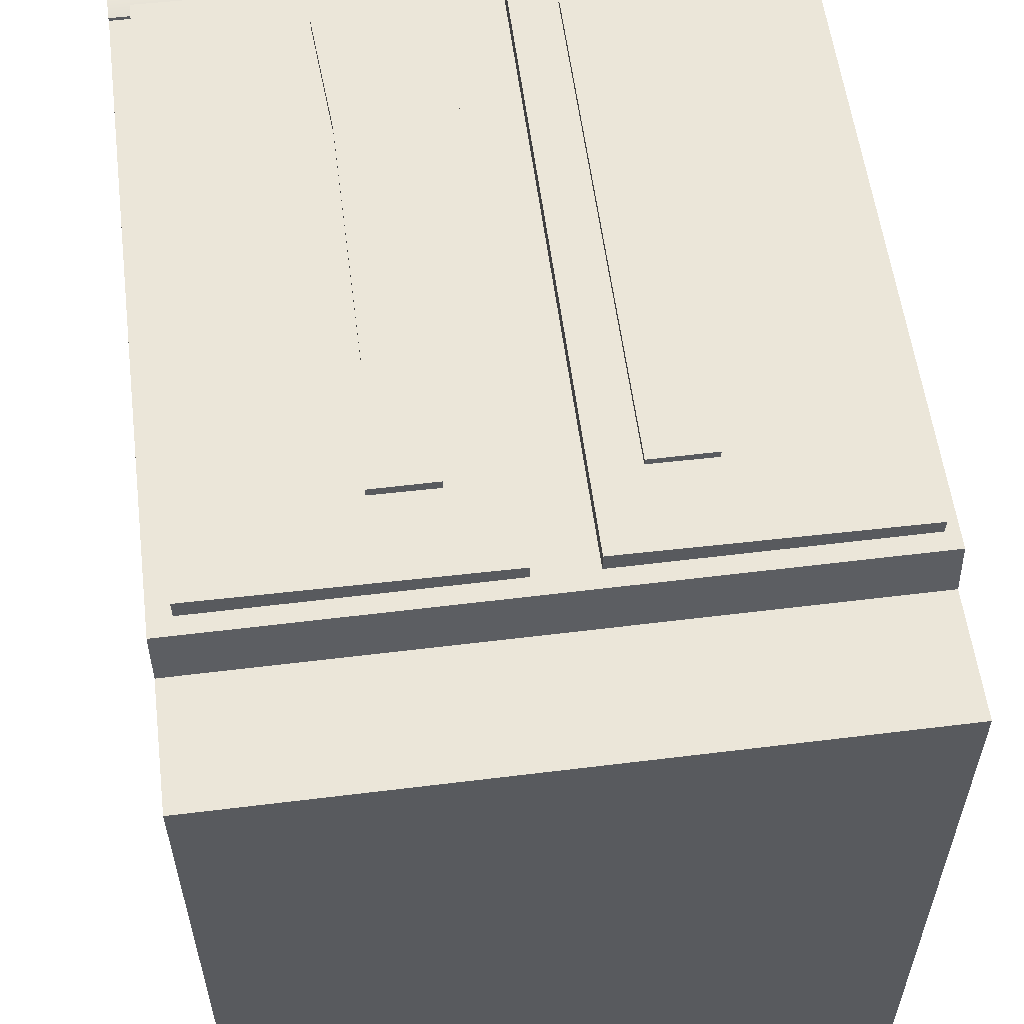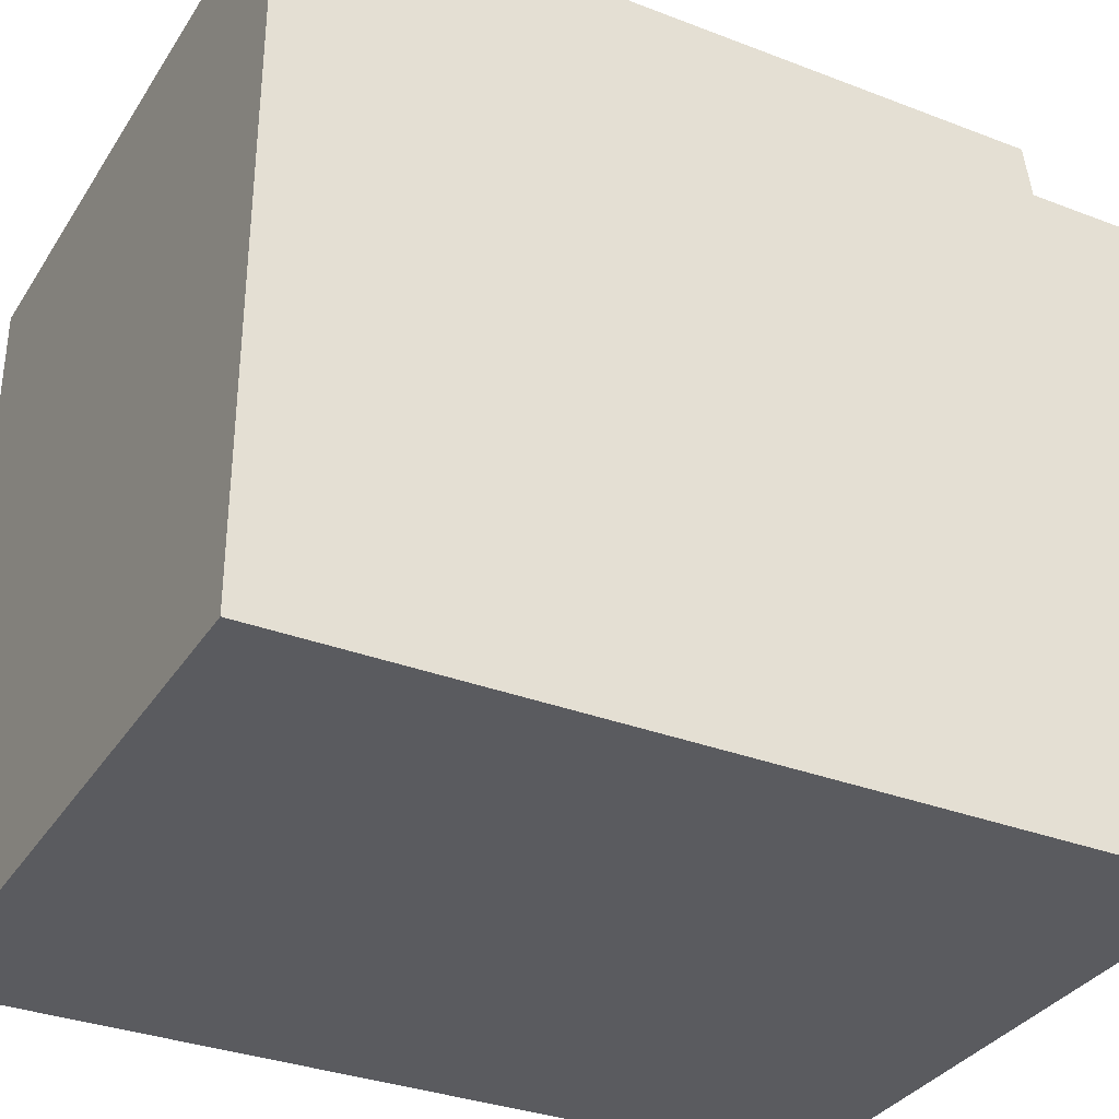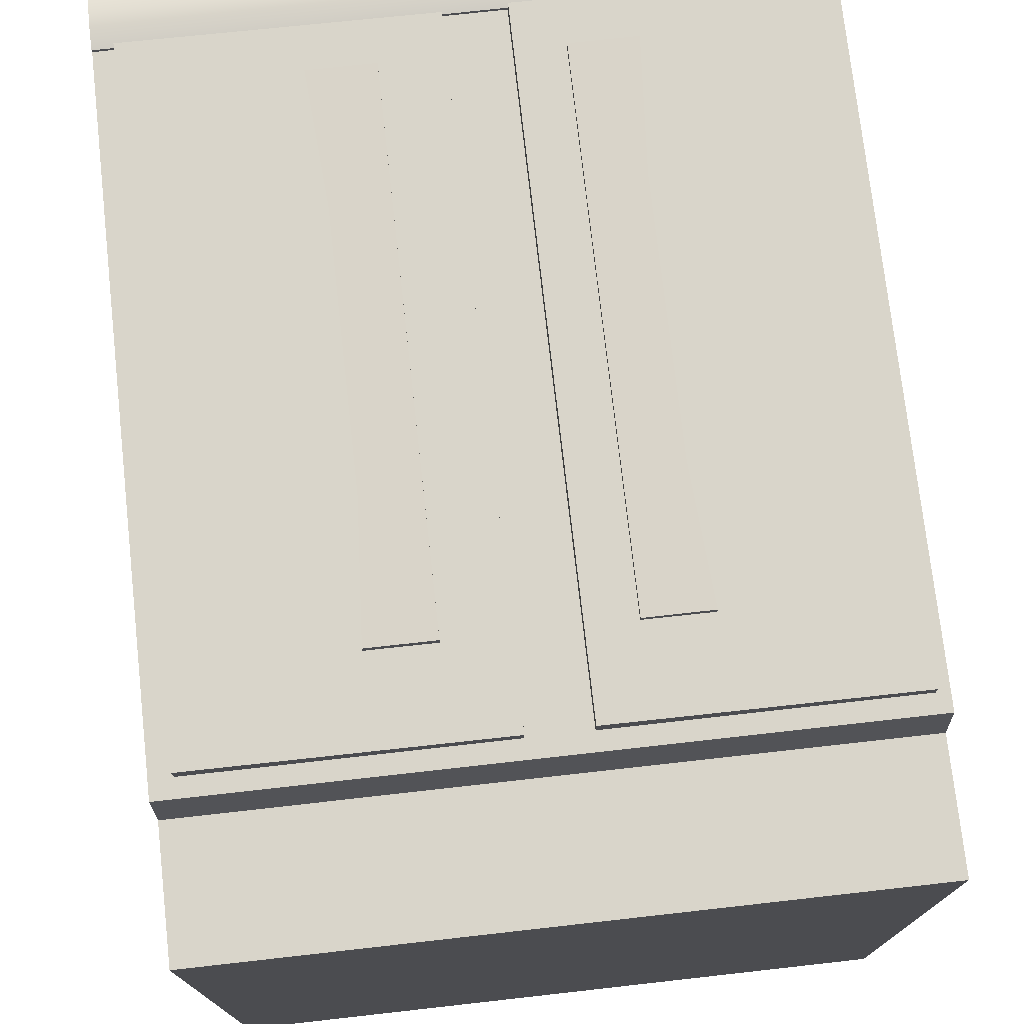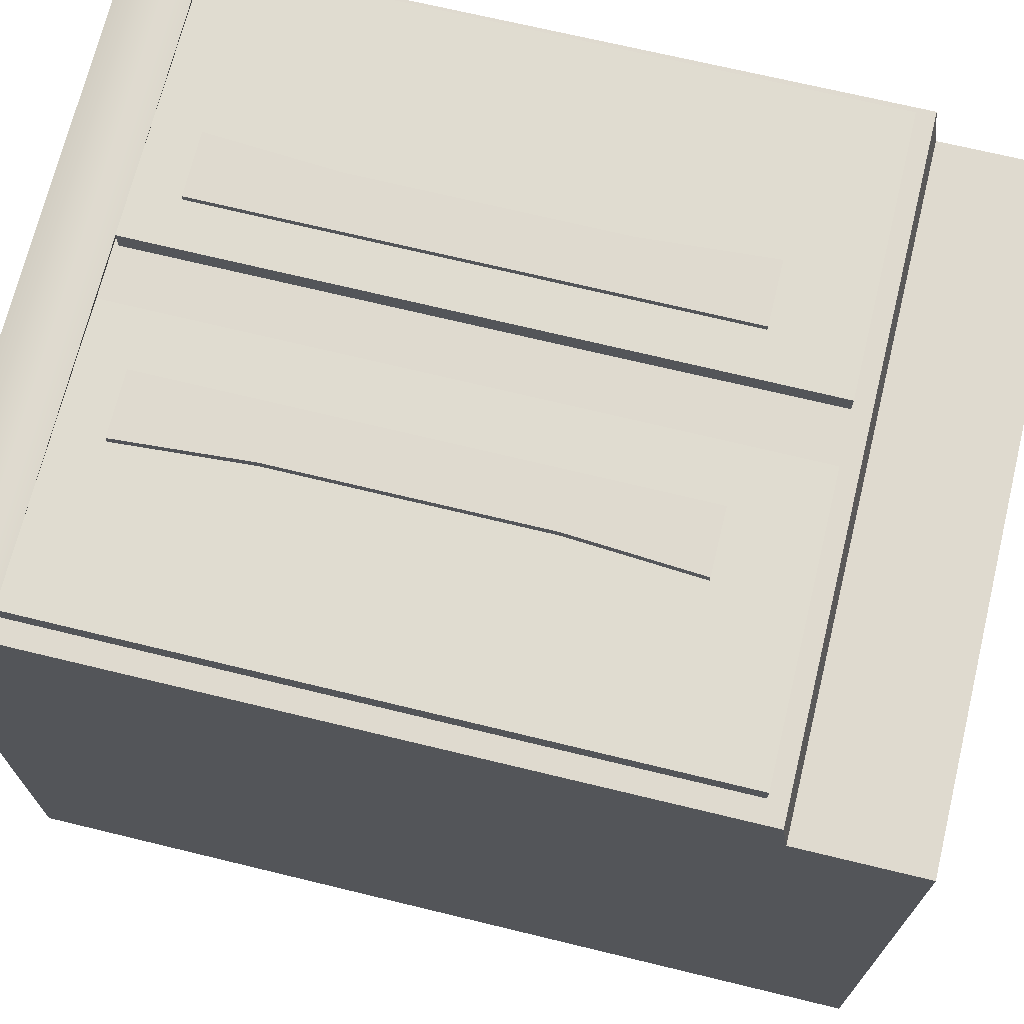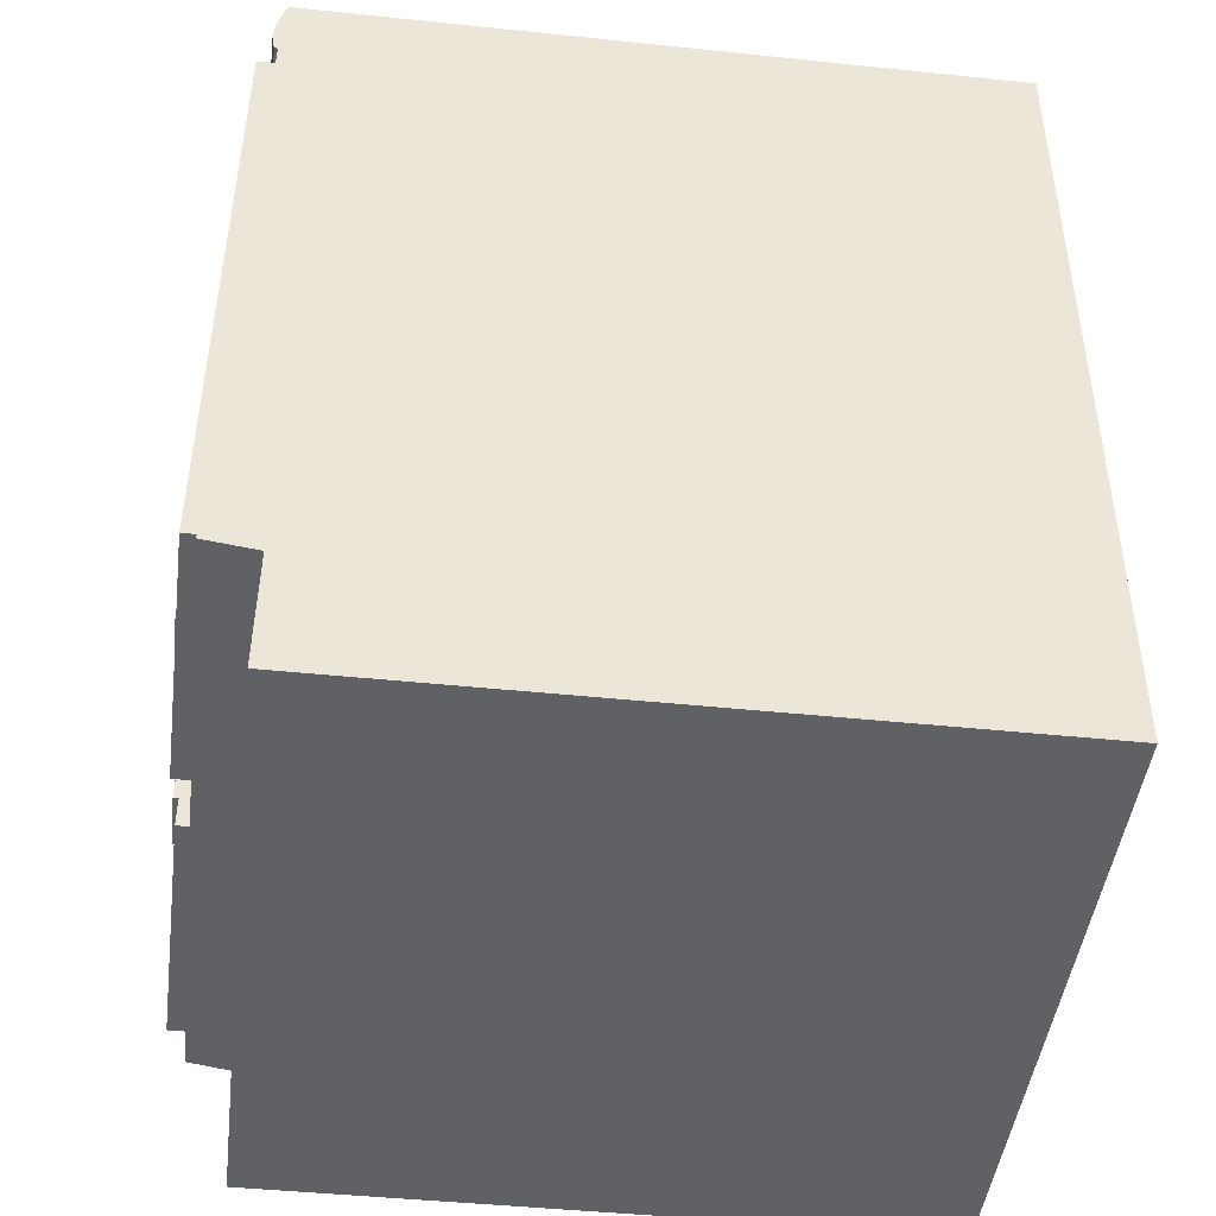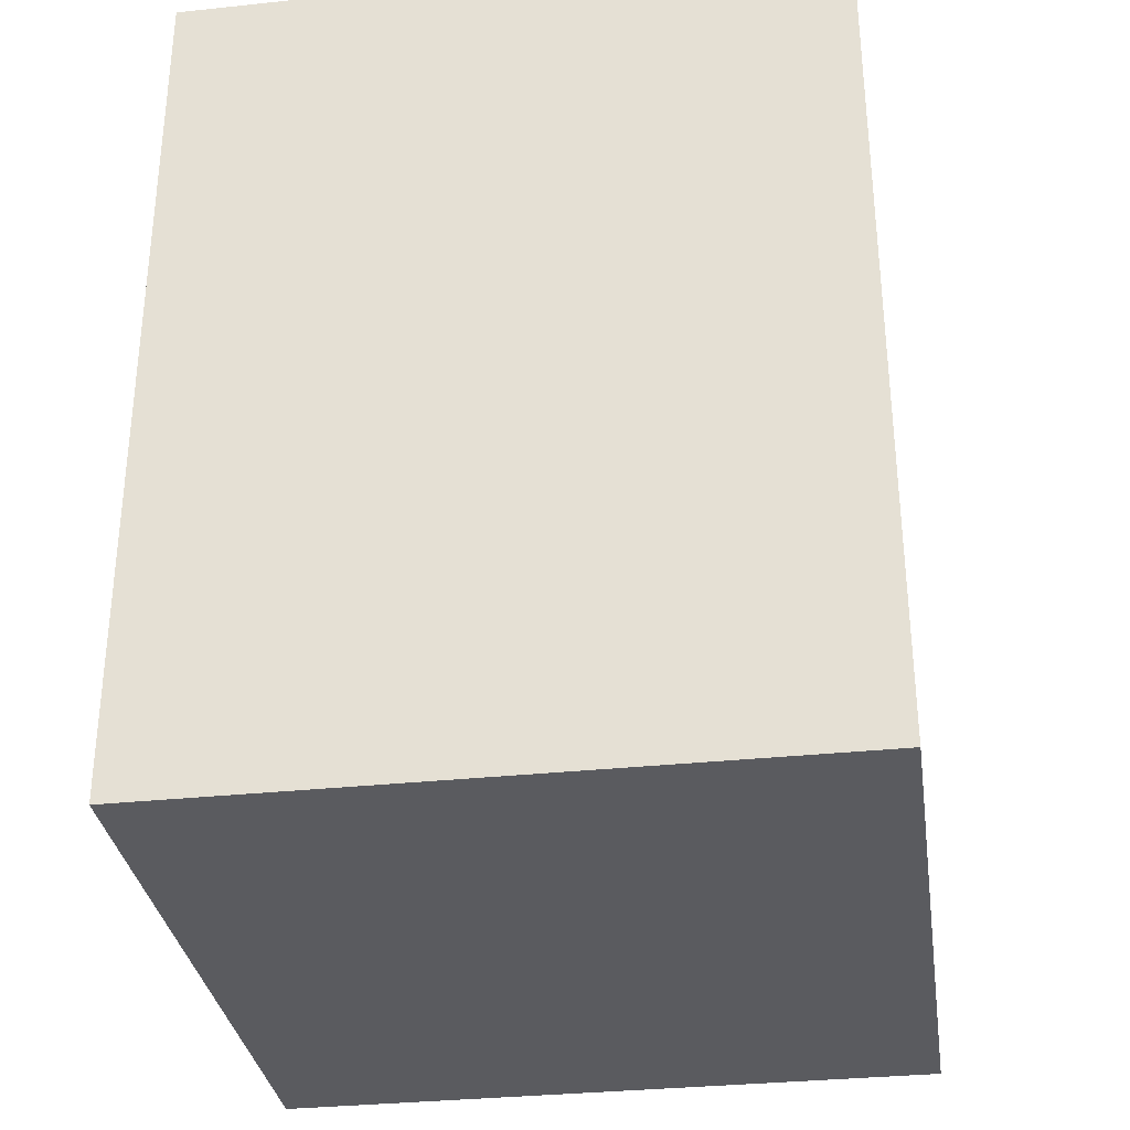
<metadata>
{"format":"obj","ext":"obj","renderer":"f3d","projection":"perspective","resolution":1024,"background":"white","views":[{"elev":57.5,"azim":-7.3,"up":"+Z"},{"elev":-33.7,"azim":-118.0,"up":"+Z"},{"elev":74.9,"azim":-6.4,"up":"+Z"},{"elev":70.6,"azim":-76.3,"up":"+Z"},{"elev":-45.7,"azim":83.2,"up":"+Y"},{"elev":-32.9,"azim":-171.7,"up":"+Y"}]}
</metadata>
<code>
g default
v -1.419 0.005287 -1.579
v 1.414 0.005287 -1.579
v 1.414 3.43 -1.603
v -1.419 3.43 -1.603
v -1.419 0.005287 1.302
v 1.414 0.005287 1.302
v -1.419 3.43 1.5
v 1.414 3.43 1.5
v 1.414 0.5367 1.298
v -1.419 0.5367 1.298
v -1.419 0.5367 -1.582
v 1.414 0.5367 -1.582
v 1.414 0.5681 1.52
v -1.419 0.5681 1.52
v -1.419 0.5681 -1.583
v 1.414 0.5681 -1.583
v -1.419 3.735 -1.605
v -1.419 3.735 1.333
v 1.414 3.735 1.481
v 1.414 3.735 -1.605
v -1.419 3.43 1.335
v 1.414 3.43 1.335
v -1.419 3.43 -1.603
v 1.414 3.43 -1.603
v 1.414 3.43 1.515
v -1.419 3.735 1.481
v 1.414 3.735 1.333
v -1.419 3.43 1.515
v 1.414 3.583 1.334
v 1.414 3.583 -1.604
v -1.419 3.583 -1.604
v -1.419 3.583 1.334
v -1.419 3.583 1.522
v 1.414 3.583 1.522
v 1.414 3.659 1.334
v 1.414 3.659 -1.605
v -1.419 3.659 -1.605
v -1.419 3.659 1.334
v -1.419 3.659 1.508
v 1.414 3.659 1.508
v 1.414 3.507 1.335
v 1.414 3.507 -1.604
v -1.419 3.507 -1.604
v -1.419 3.507 1.335
v -1.419 3.507 1.529
v 1.414 3.507 1.529
v 0.1552 3.408 1.602
v 0.1552 0.6461 1.602
v 1.359 0.6461 1.582
v 1.359 3.408 1.582
v 0.1552 3.408 1.514
v 0.1552 0.6461 1.514
v 1.359 0.6461 1.494
v 1.359 3.408 1.494
v -1.325 3.408 1.602
v -1.325 0.6461 1.602
v -0.09584 0.6461 1.582
v -0.09584 3.408 1.582
v -1.325 3.408 1.514
v -1.325 0.6461 1.514
v -0.09584 0.6461 1.494
v -0.09584 3.408 1.494
v 0.3541 1.004 1.628
v 0.6266 1.004 1.628
v 0.6266 3.208 1.627
v 0.3541 3.208 1.627
v 0.5881 2.106 1.628
v 0.3541 2.106 1.628
v 0.5881 2.657 1.627
v 0.3541 2.657 1.627
v 0.5881 1.555 1.628
v 0.3541 1.555 1.628
v 0.3541 1.004 1.578
v 0.6266 1.004 1.578
v 0.6266 3.208 1.578
v 0.3541 3.208 1.578
v 0.5881 2.106 1.578
v 0.3541 2.106 1.578
v 0.5881 2.657 1.578
v 0.3541 2.657 1.578
v 0.5881 1.555 1.578
v 0.3541 1.555 1.578
v -0.3541 1.004 1.628
v -0.6266 1.004 1.628
v -0.6266 3.208 1.627
v -0.3541 3.208 1.627
v -0.5881 2.106 1.628
v -0.3541 2.106 1.628
v -0.5881 2.657 1.627
v -0.3541 2.657 1.627
v -0.5881 1.555 1.628
v -0.3541 1.555 1.628
v -0.3541 1.004 1.578
v -0.6266 1.004 1.578
v -0.6266 3.208 1.578
v -0.3541 3.208 1.578
v -0.5881 2.106 1.578
v -0.3541 2.106 1.578
v -0.5881 2.657 1.578
v -0.3541 2.657 1.578
v -0.5881 1.555 1.578
v -0.3541 1.555 1.578
g Cabinet_8:caninet_2
f 1 11 12 2
f 1 2 6 5
f 1 5 10 11
f 2 12 9 6
f 14 13 8 7
f 5 6 9 10
f 13 16 3 8
f 15 14 7 4
f 16 15 4 3
f 10 9 13 14
f 12 11 15 16
f 11 10 14 15
f 9 12 16 13
f 17 18 27 20
f 19 26 39 40
f 18 17 37 38
f 17 20 36 37
f 20 27 35 36
f 22 41 46 25
f 27 18 26 19
f 18 38 39 26
f 21 22 25 28
f 28 25 46 45
f 23 21 44 43
f 24 23 43 42
f 22 24 42 41
f 27 19 40 35
f 21 28 45 44
f 33 34 40 39
f 31 32 38 37
f 30 31 37 36
f 29 30 36 35
f 32 33 39 38
f 34 29 35 40
f 29 34 46 41
f 34 33 45 46
f 32 31 43 44
f 31 30 42 43
f 30 29 41 42
f 33 32 44 45
f 47 48 49 50
f 48 47 51 52
f 49 48 52 53
f 47 50 54 51
f 50 49 53 54
f 55 56 57 58
f 56 55 59 60
f 57 56 60 61
f 55 58 62 59
f 58 57 61 62
f 63 64 71 72
f 65 66 70 69
f 68 67 69 70
f 67 68 72 71
f 93 102 92 83
f 102 98 88 92
f 98 100 90 88
f 100 96 86 90
f 74 64 63 73
f 81 71 64 74
f 77 67 71 81
f 79 69 67 77
f 75 65 69 79
f 76 66 65 75
f 80 70 66 76
f 78 68 70 80
f 82 72 68 78
f 73 63 72 82
f 83 92 91 84
f 85 89 90 86
f 88 90 89 87
f 87 91 92 88
f 96 95 85 86
f 95 99 89 85
f 99 97 87 89
f 97 101 91 87
f 94 93 83 84
f 101 94 84 91

</code>
